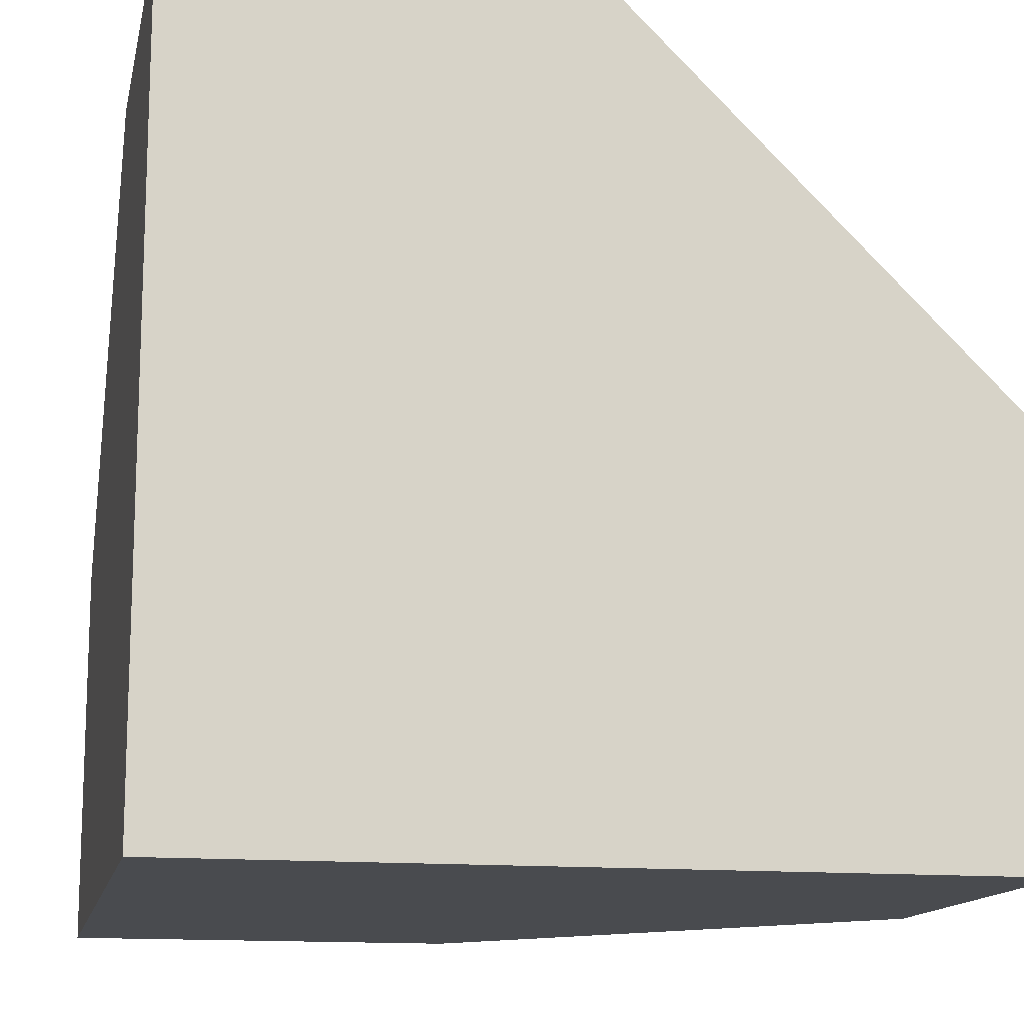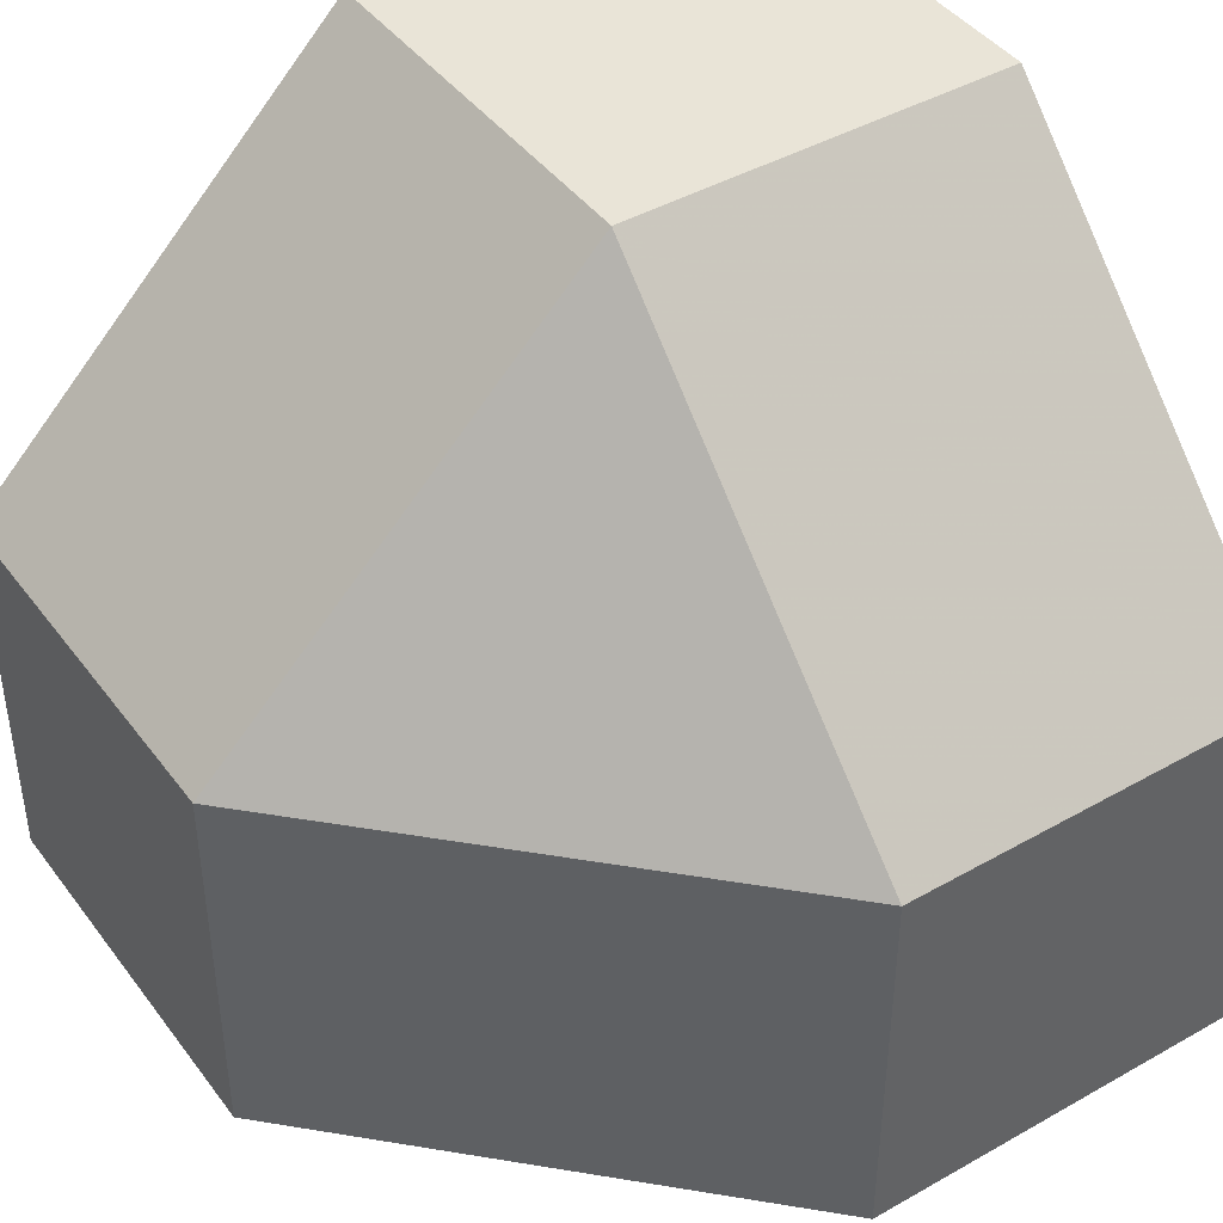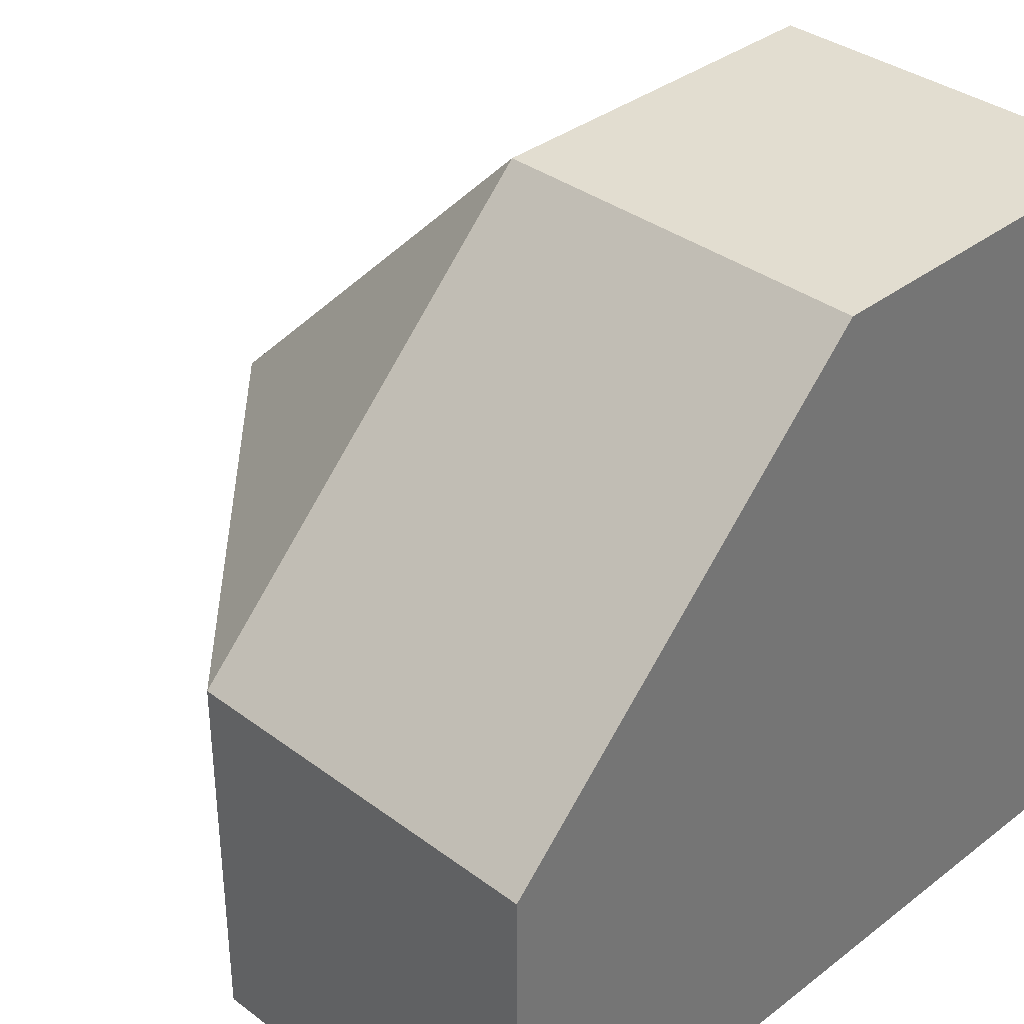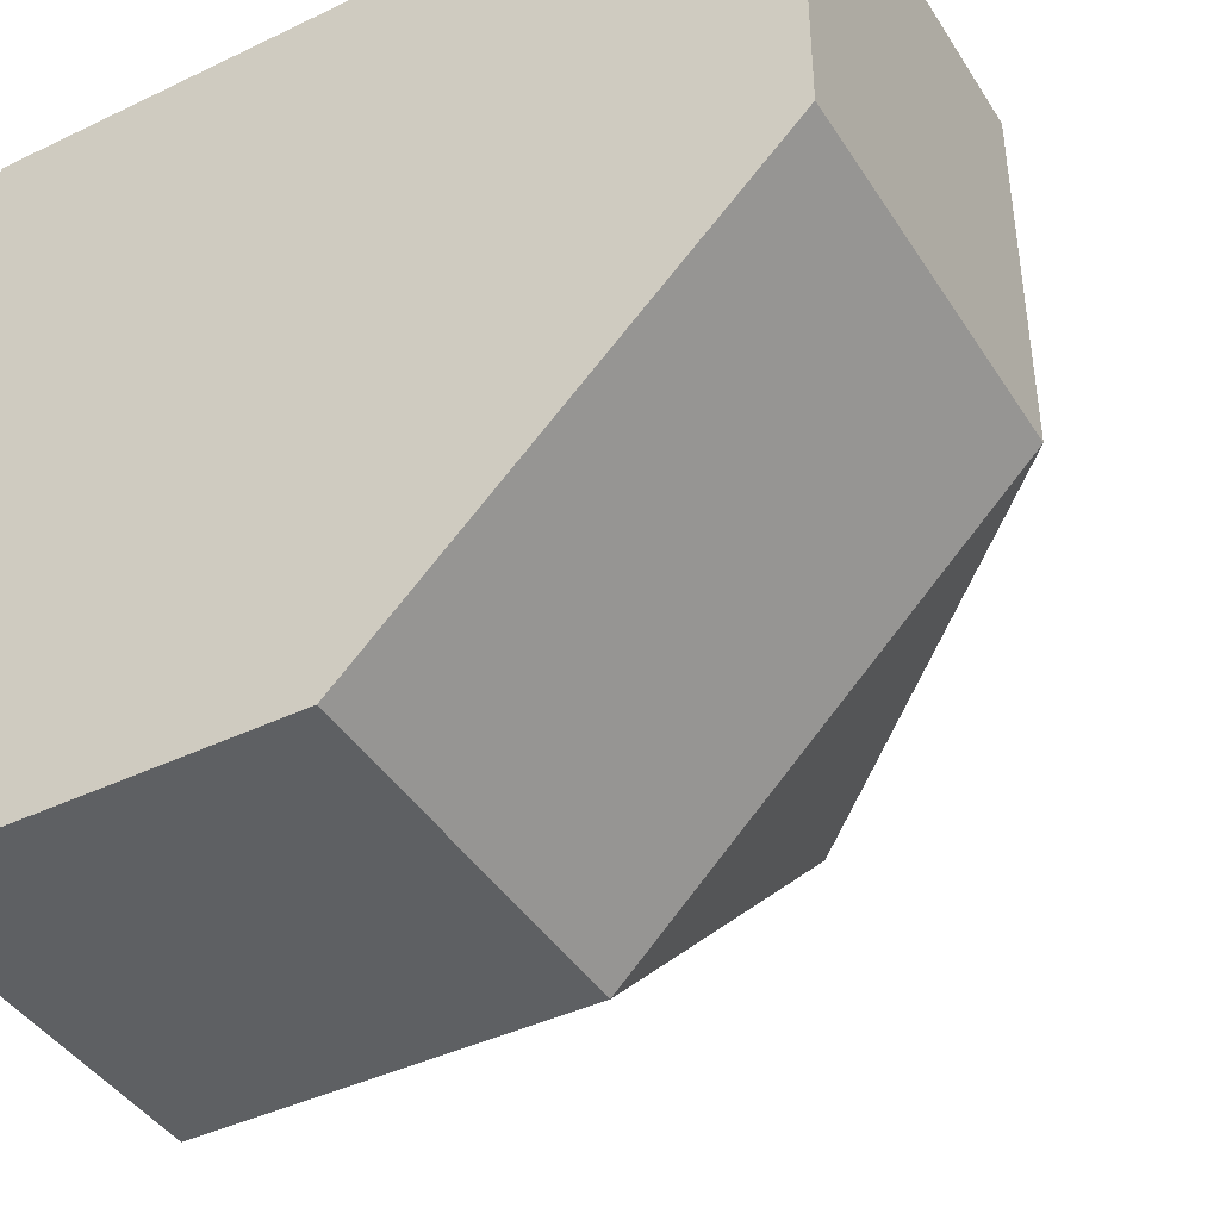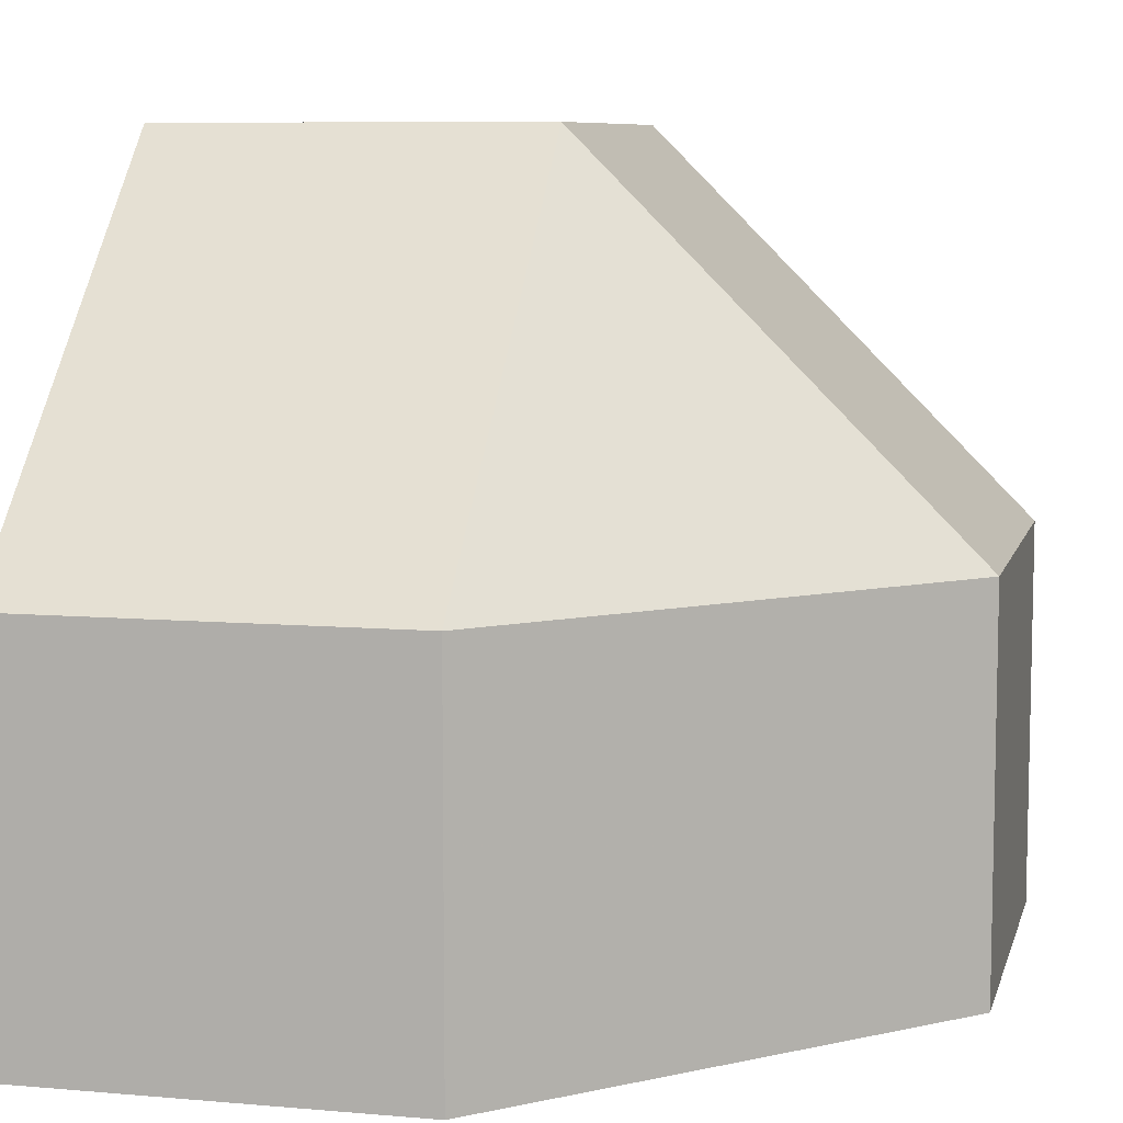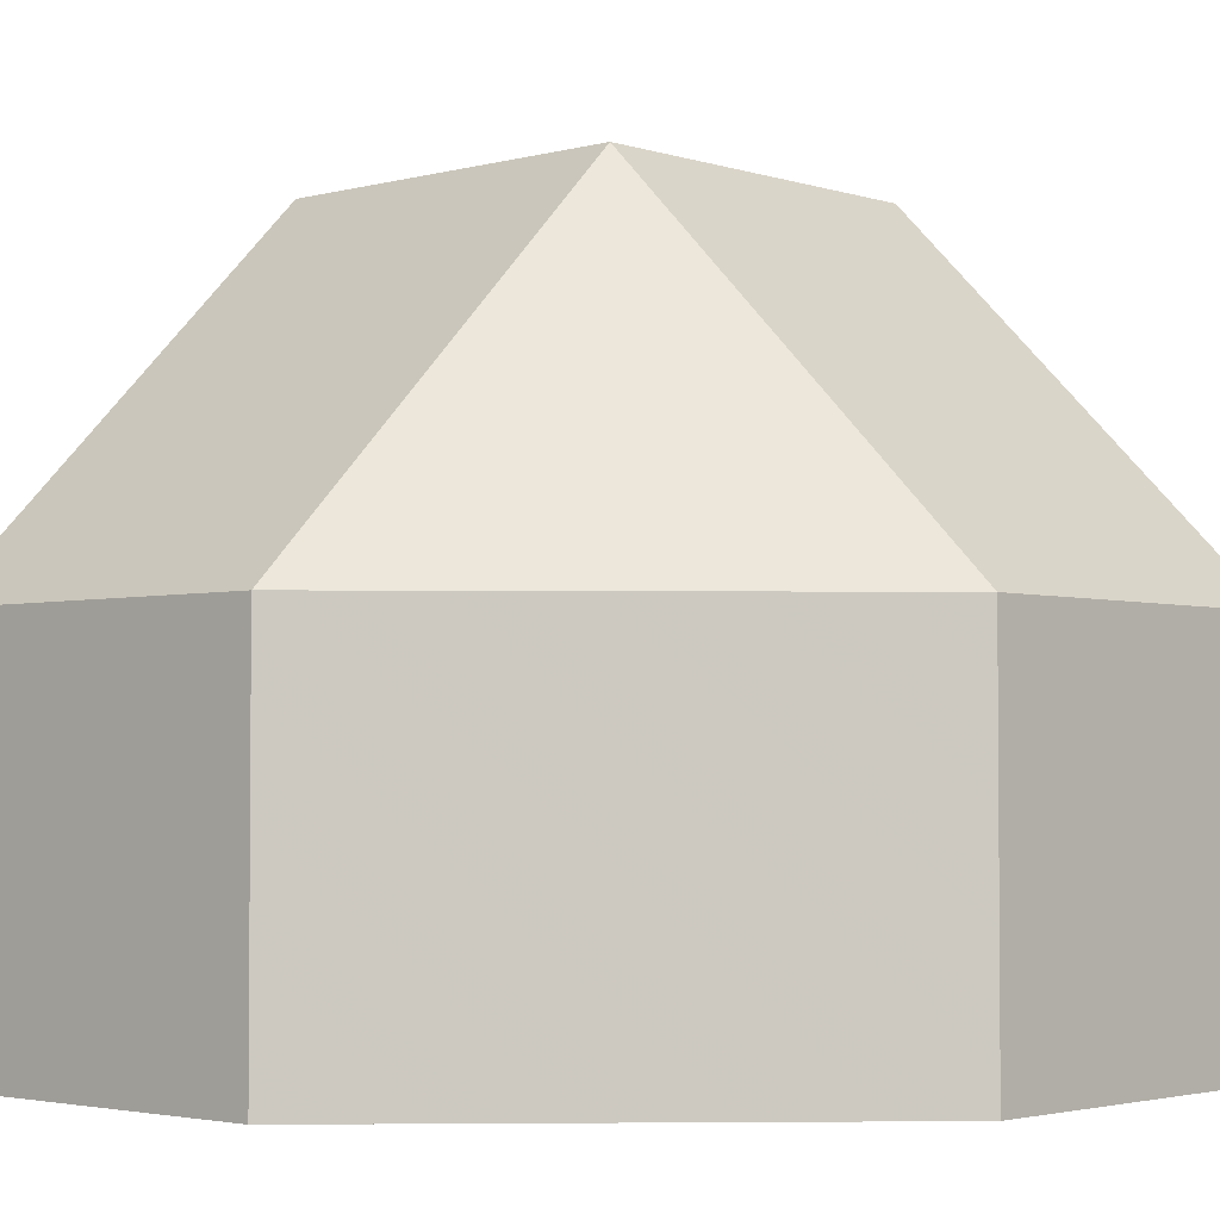
<metadata>
{"format":"obj","ext":"obj","renderer":"f3d","projection":"perspective","resolution":1024,"background":"white","views":[{"elev":-13.8,"azim":168.4,"up":"+Z"},{"elev":43.0,"azim":-33.9,"up":"+Z"},{"elev":35.4,"azim":44.6,"up":"+Z"},{"elev":-42.1,"azim":-150.1,"up":"+Y"},{"elev":8.1,"azim":-76.4,"up":"+Z"},{"elev":-2.9,"azim":-47.5,"up":"+Z"}]}
</metadata>
<code>
g
v 0.25 0 -0.5
v 0.5 0 -0.5
v 0.5 0.5 -0.5
v 0 0.5 -0.5
v 0 0.25 -0.5
v 0.5 0.25 0
v 0.5 0.5 0
v 0.5 0 -0.25
v 0.25 0.5 0
v 0 0.5 -0.25
v 0.25 0.25 0
v 0.25 0 -0.25
v 0 0.25 -0.25
g tile_008
f 3 5 4
f 3 8 2
f 4 7 3
f 11 13 12
f 8 11 12
f 6 9 11
f 10 11 9
f 1 8 12
f 13 1 12
f 13 4 5
f 4 13 10
f 1 13 5
f 8 1 2
f 11 10 13
f 9 6 7
f 11 8 6
f 9 7 10
f 10 7 4
f 6 8 7
f 7 8 3
f 1 5 2
f 2 5 3

</code>
